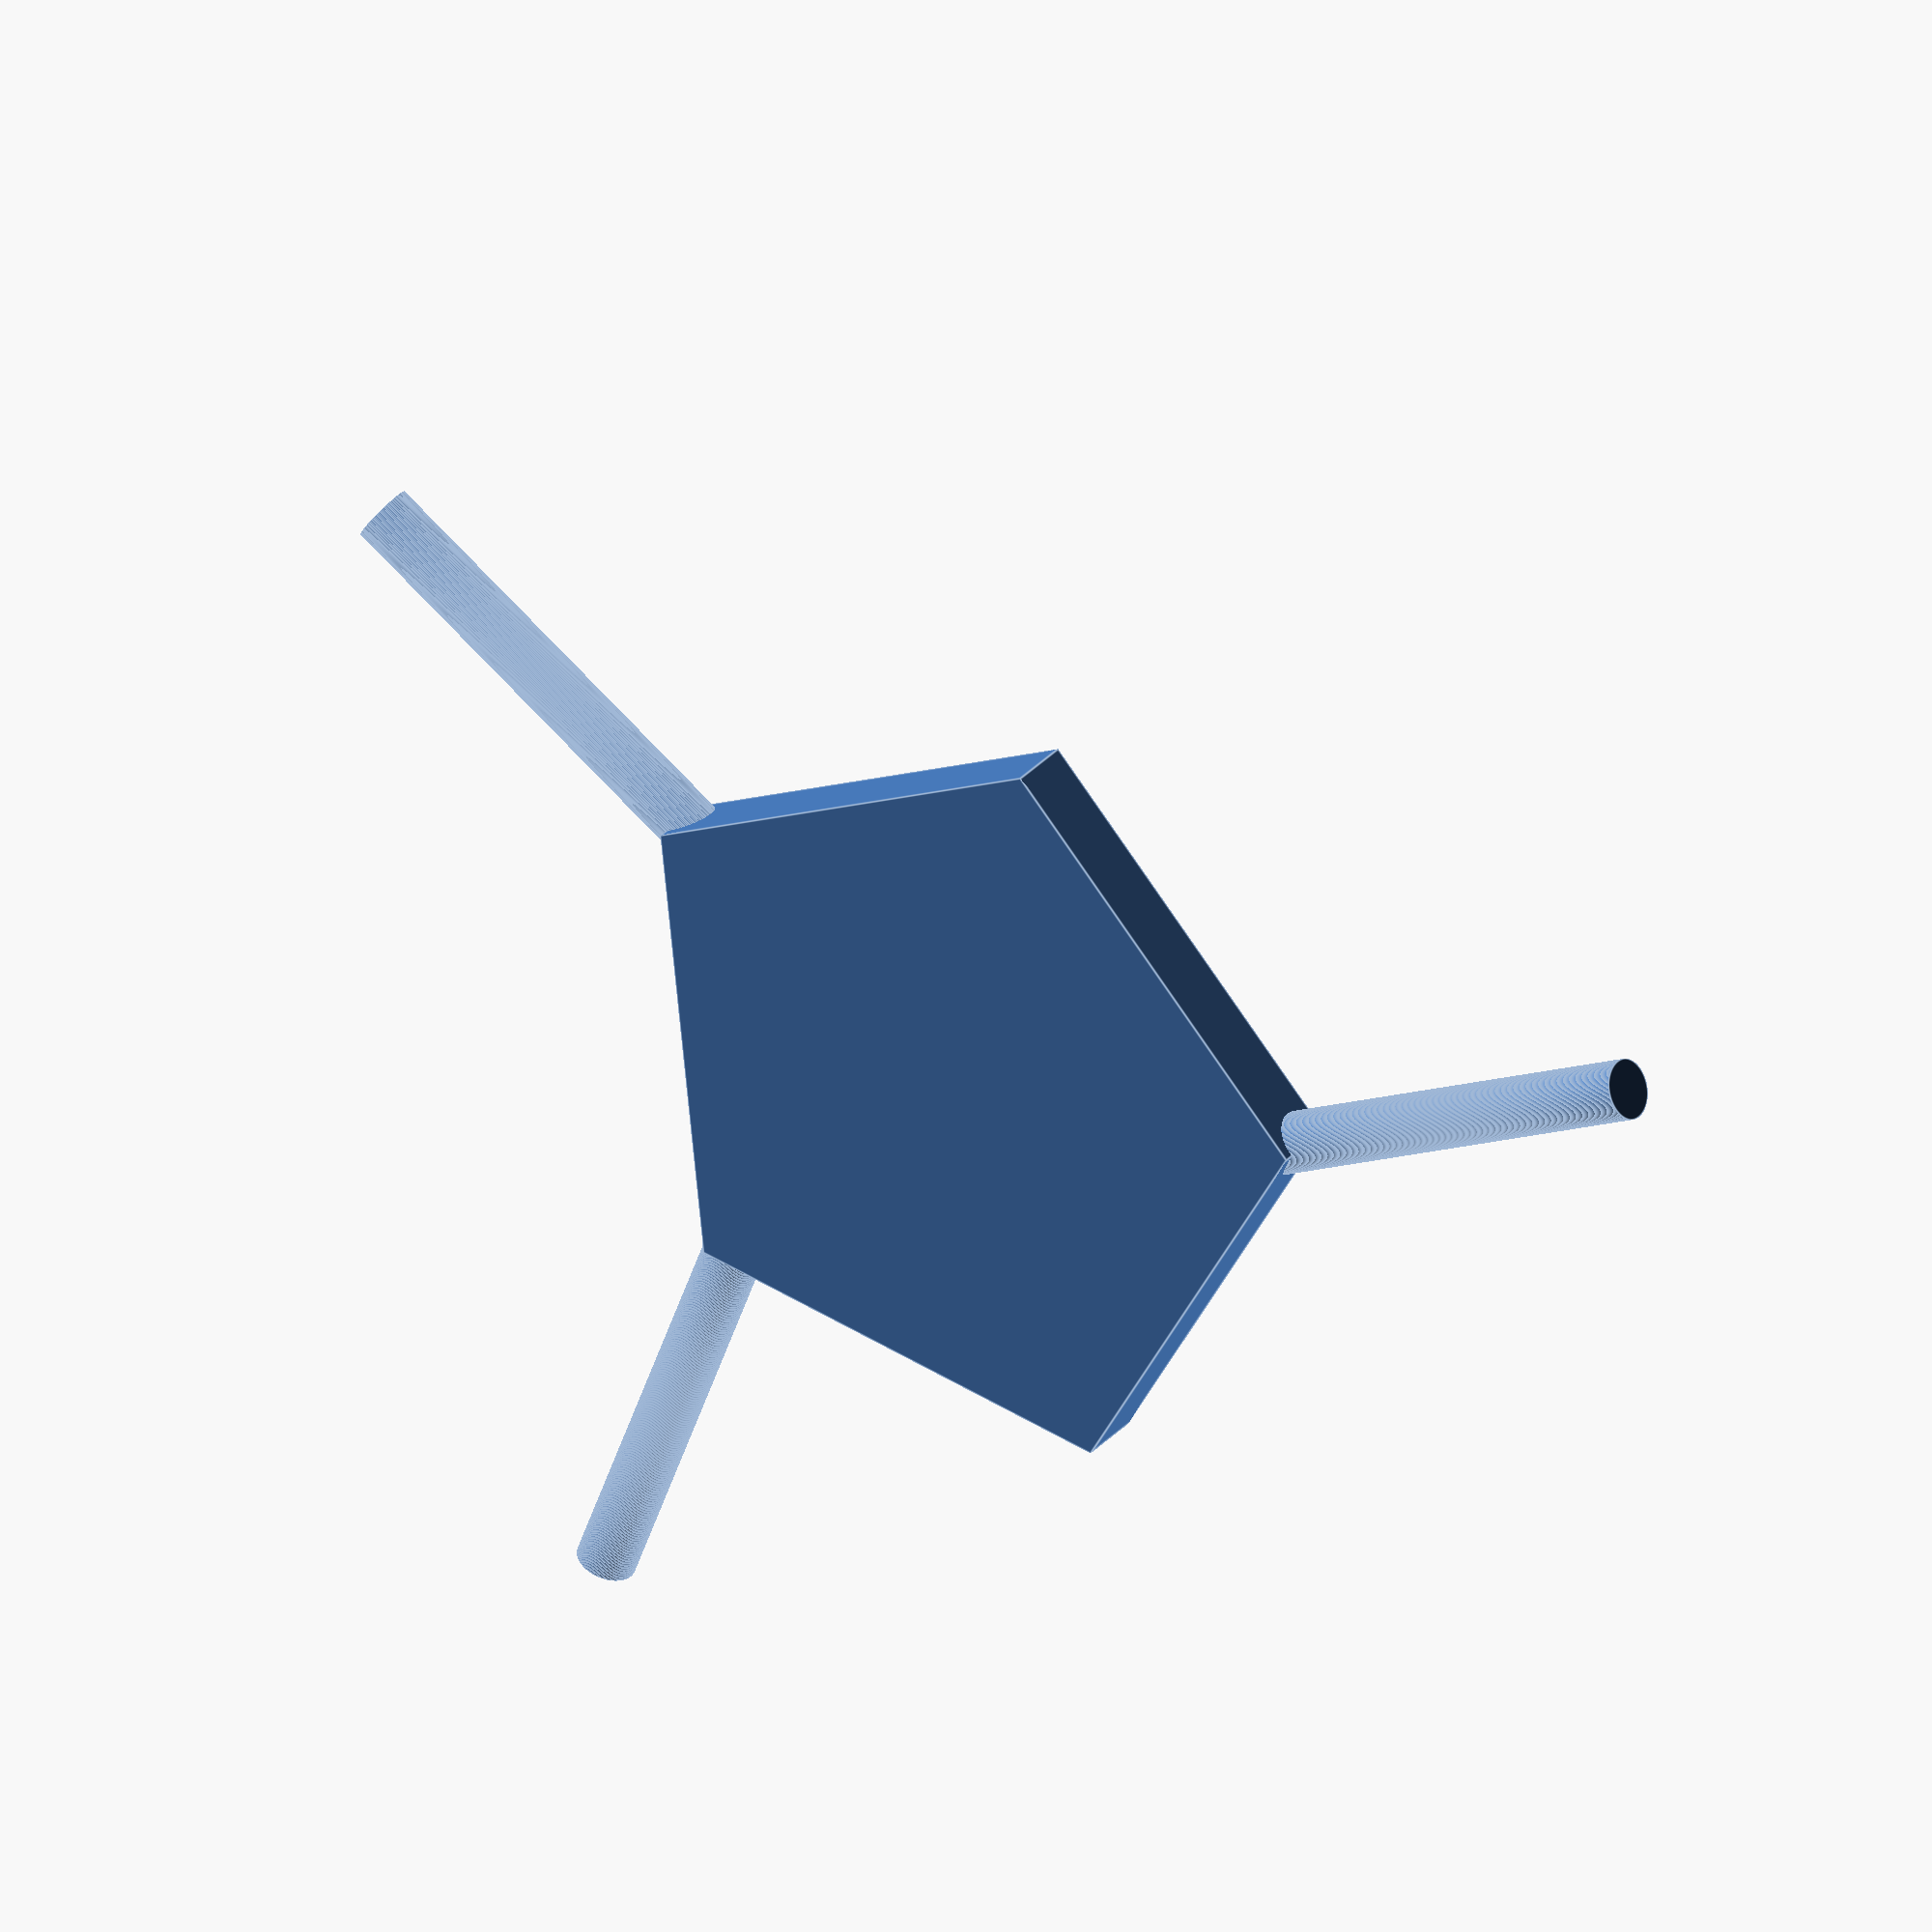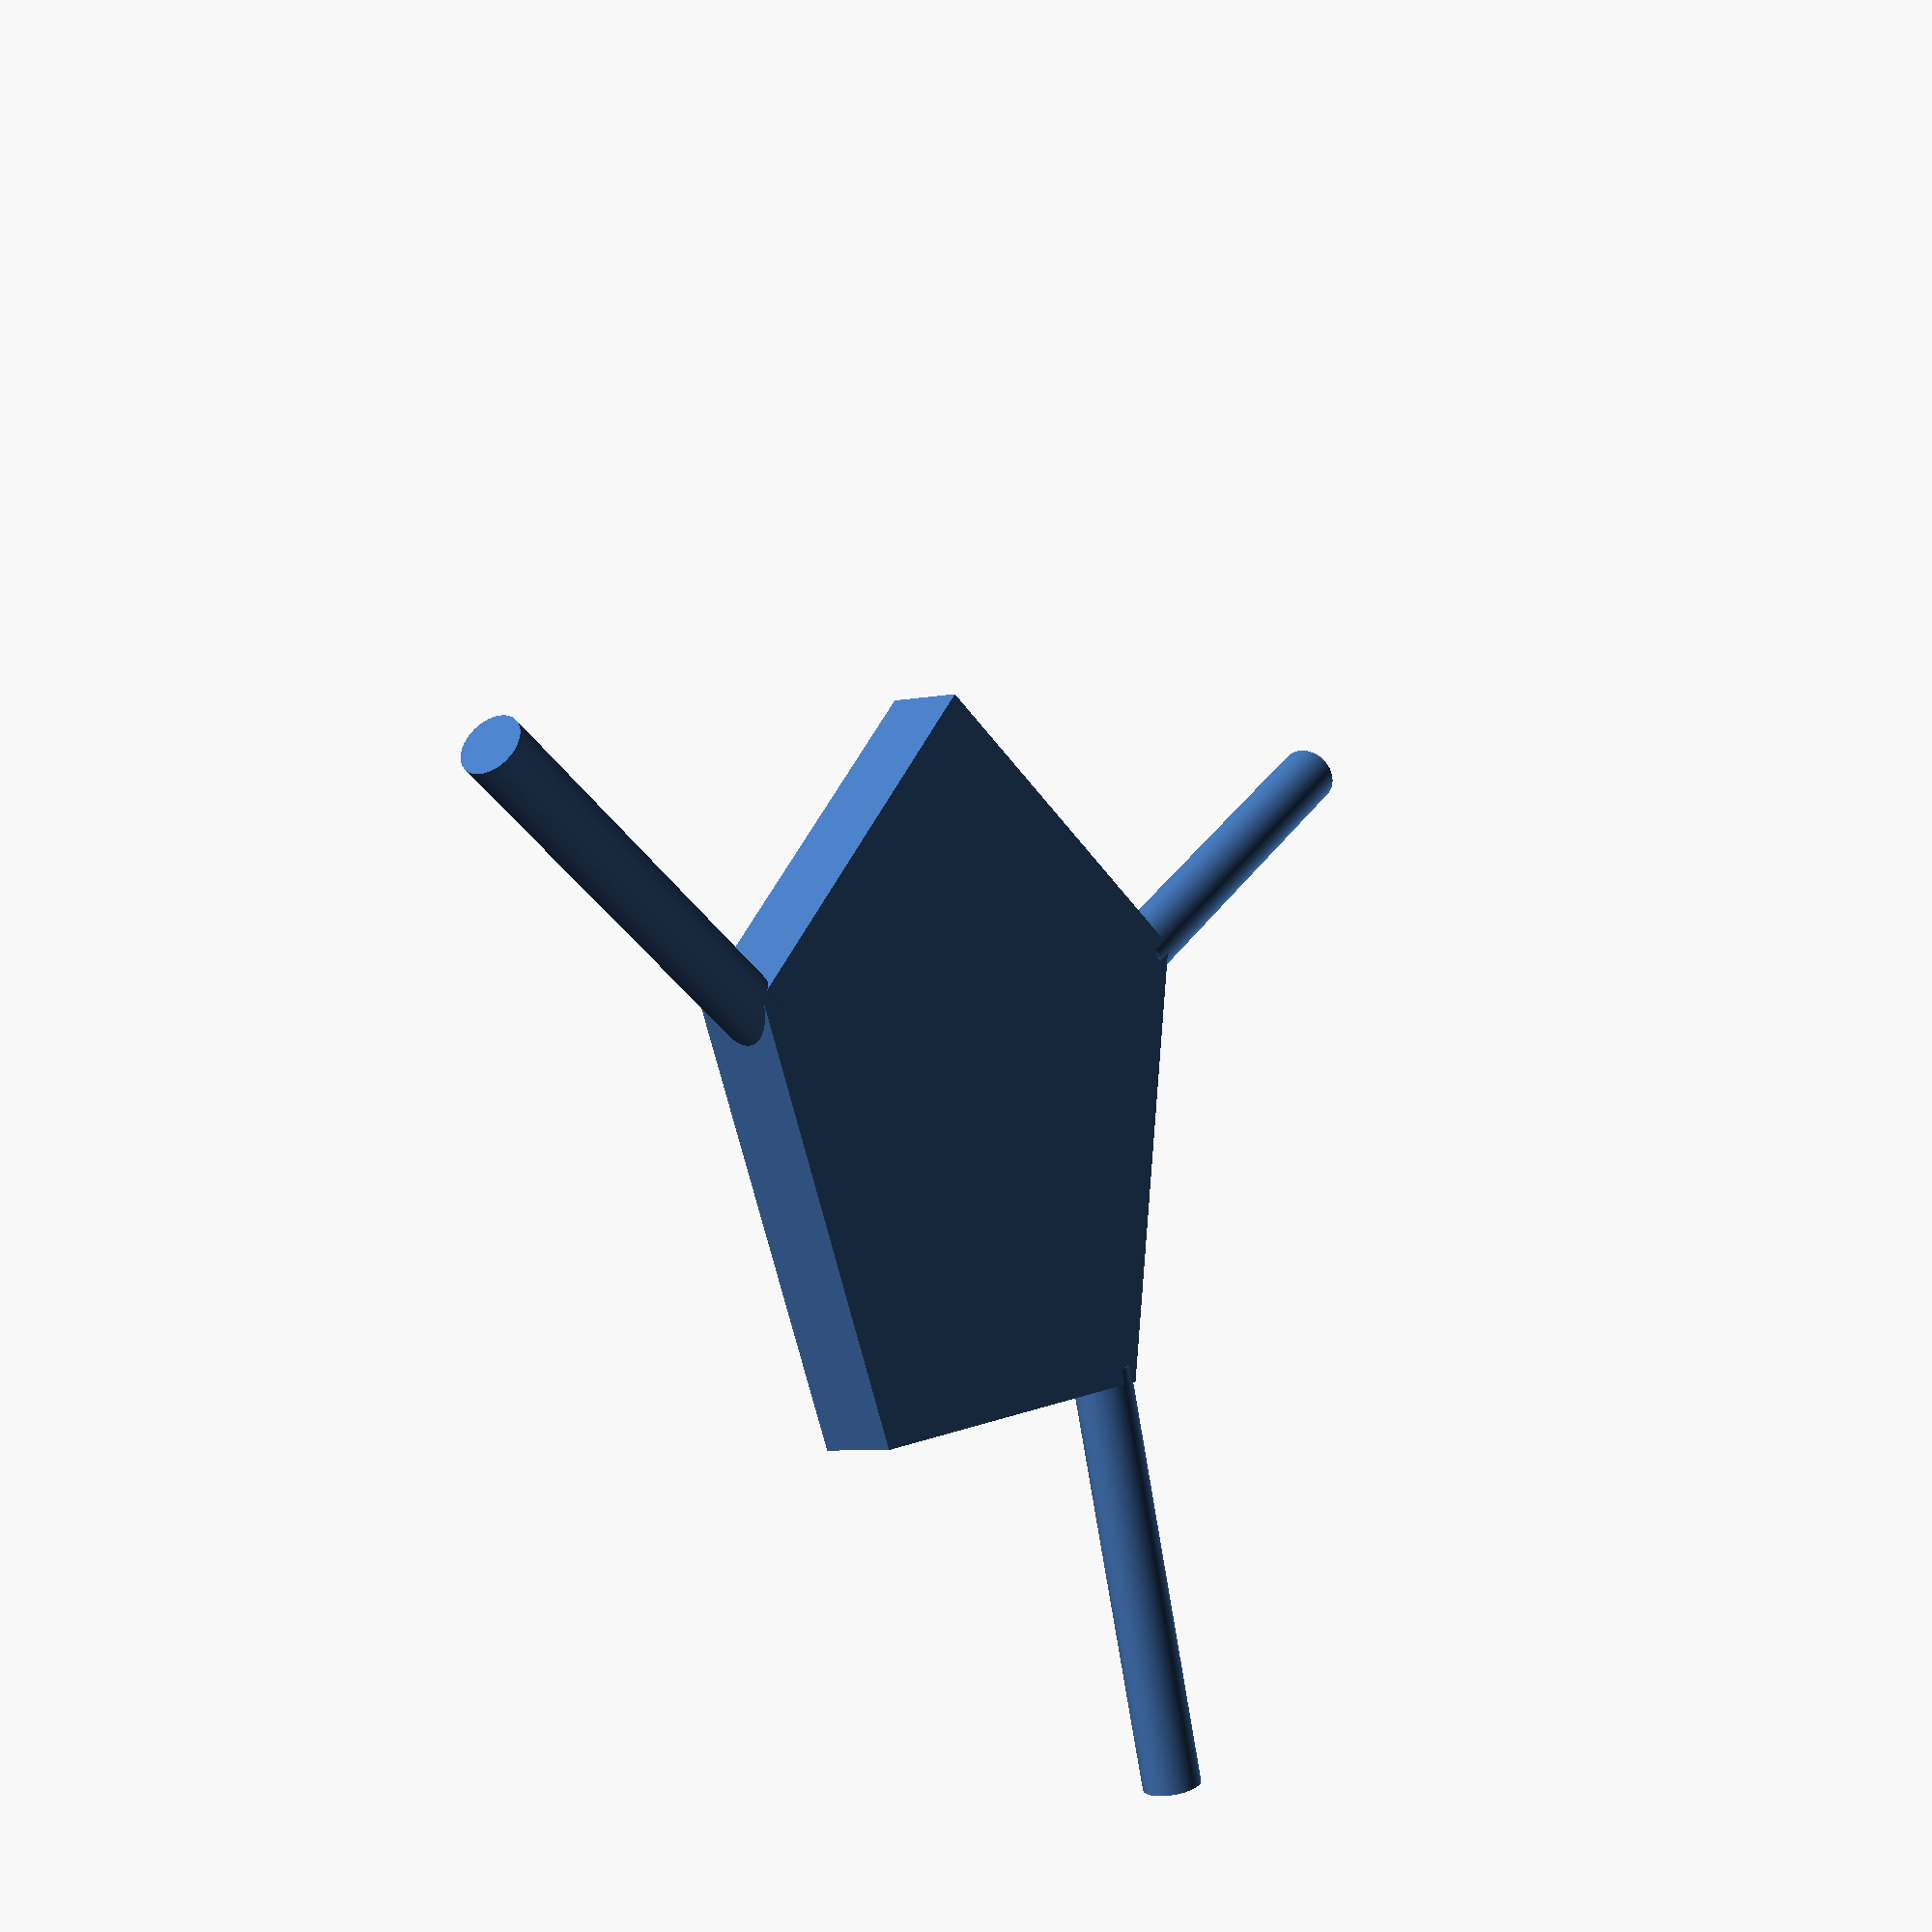
<openscad>
//Дезоксирибоза    
module plaid() {  
$fn=5;    
cylinder(18, 100, 100);   
}
//связь     
module connect() {  
$fn=160;			
translate([30,200,7.6]) rotate([90,0,0]) cylinder(115,7.8,7.8);		
translate([30,-89,7.6]) rotate([90,0,45]) cylinder(115,7.8,7.8);		
translate([-174,-114.5,7.6]) rotate([45,90,76]) cylinder(115,7.8,7.8);			
}		
		
plaid();		
connect();		
	



</openscad>
<views>
elev=330.7 azim=65.7 roll=32.0 proj=o view=edges
elev=6.3 azim=63.2 roll=122.7 proj=p view=wireframe
</views>
